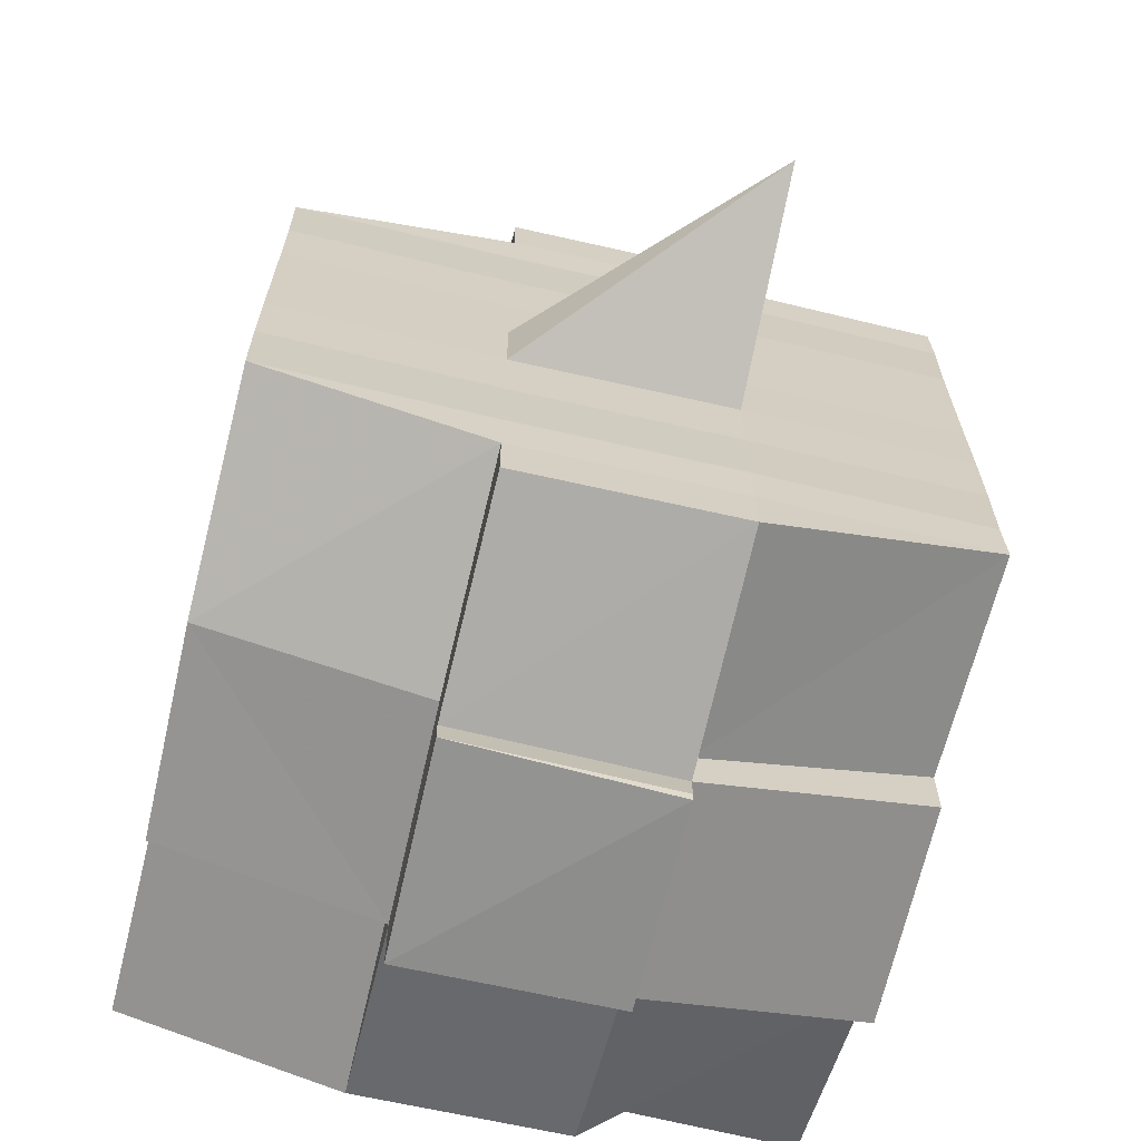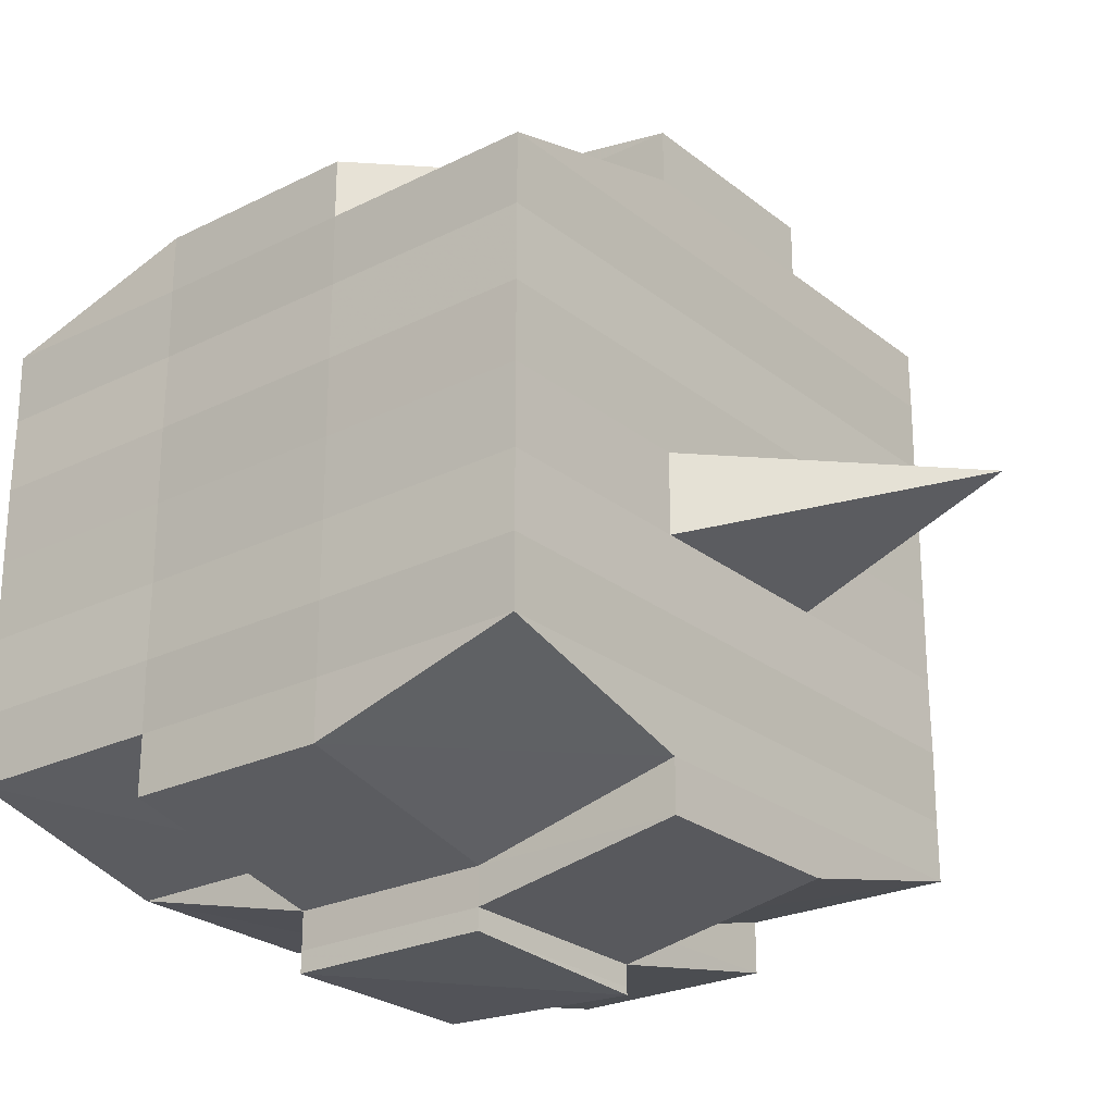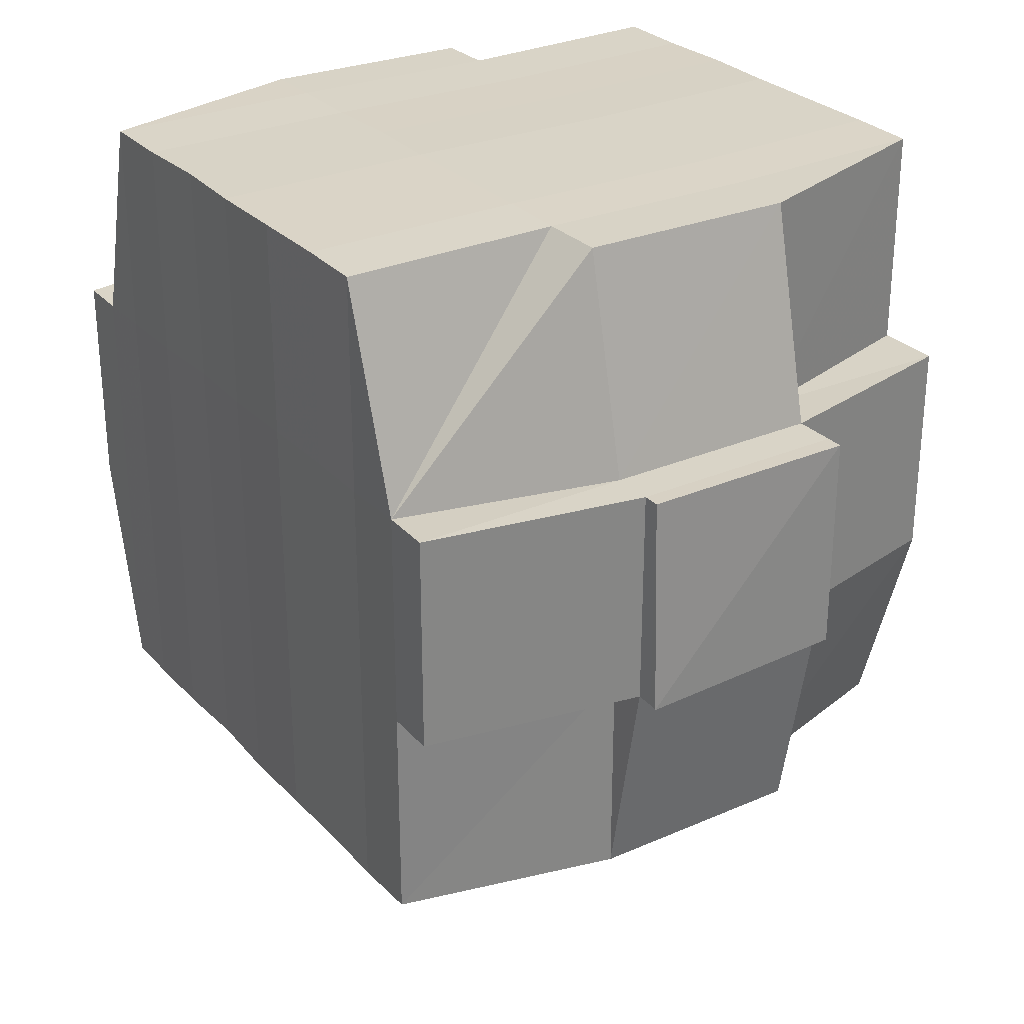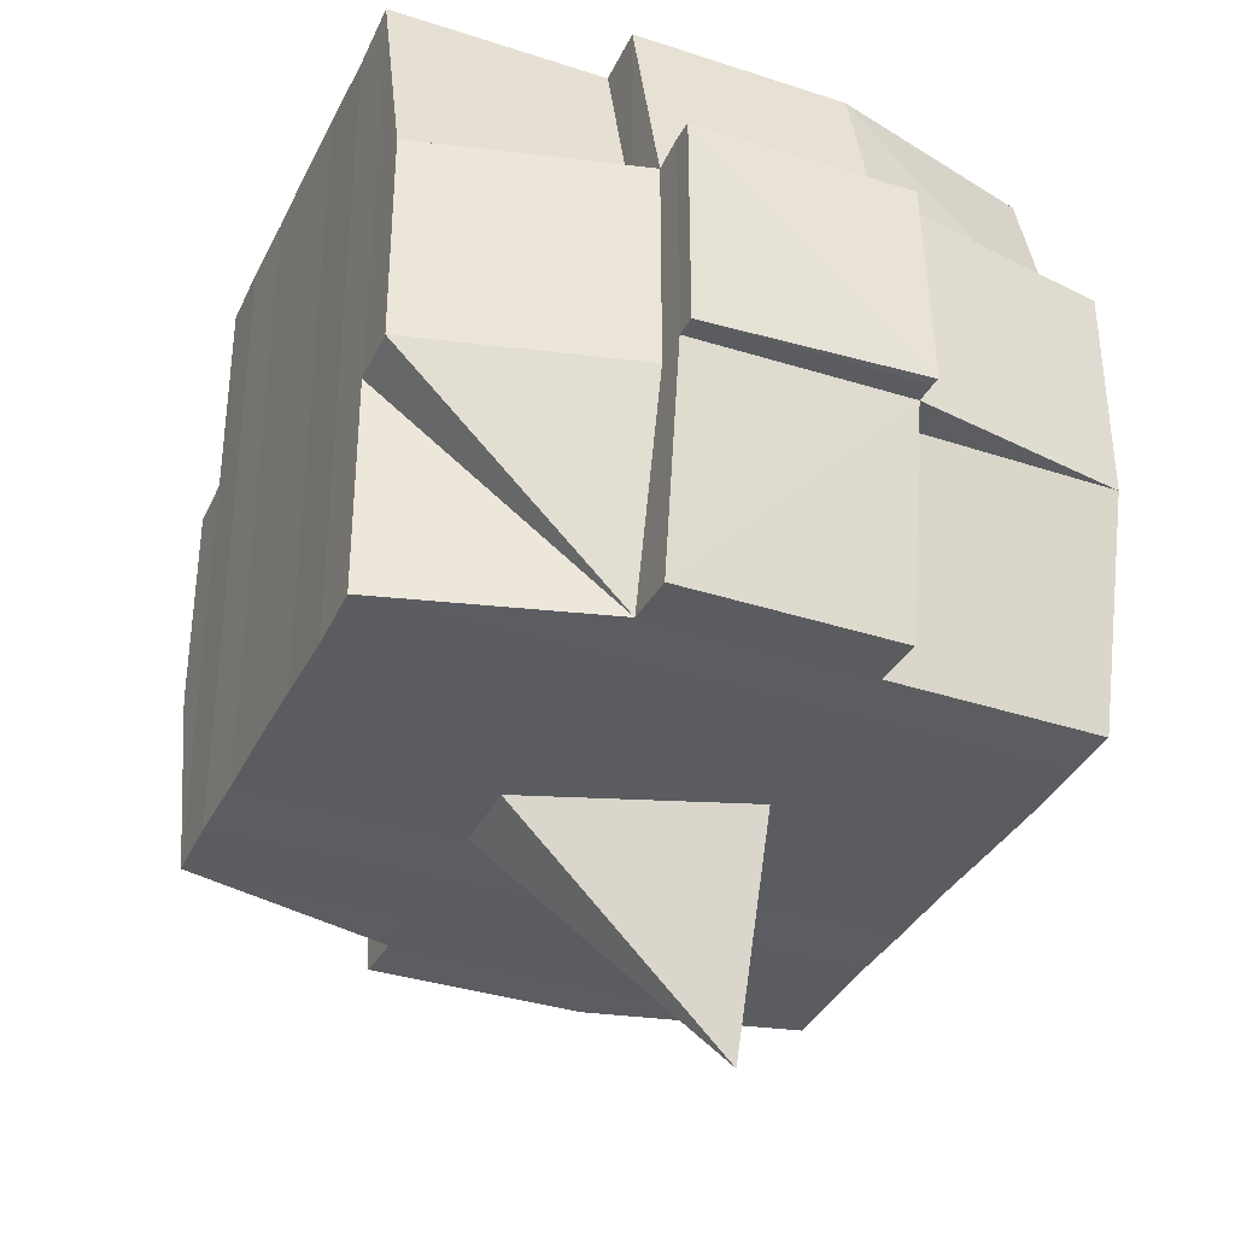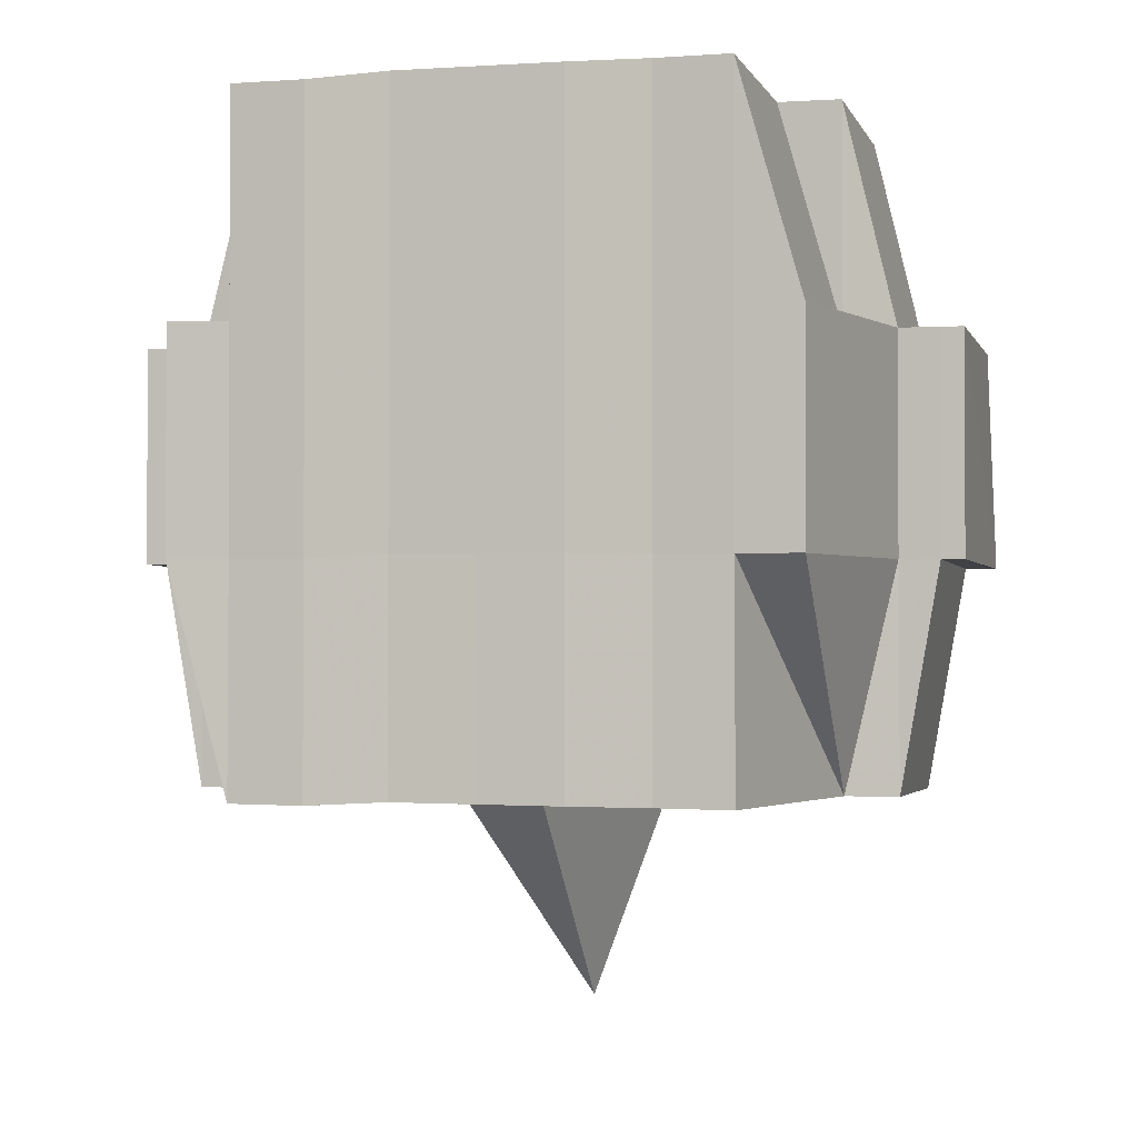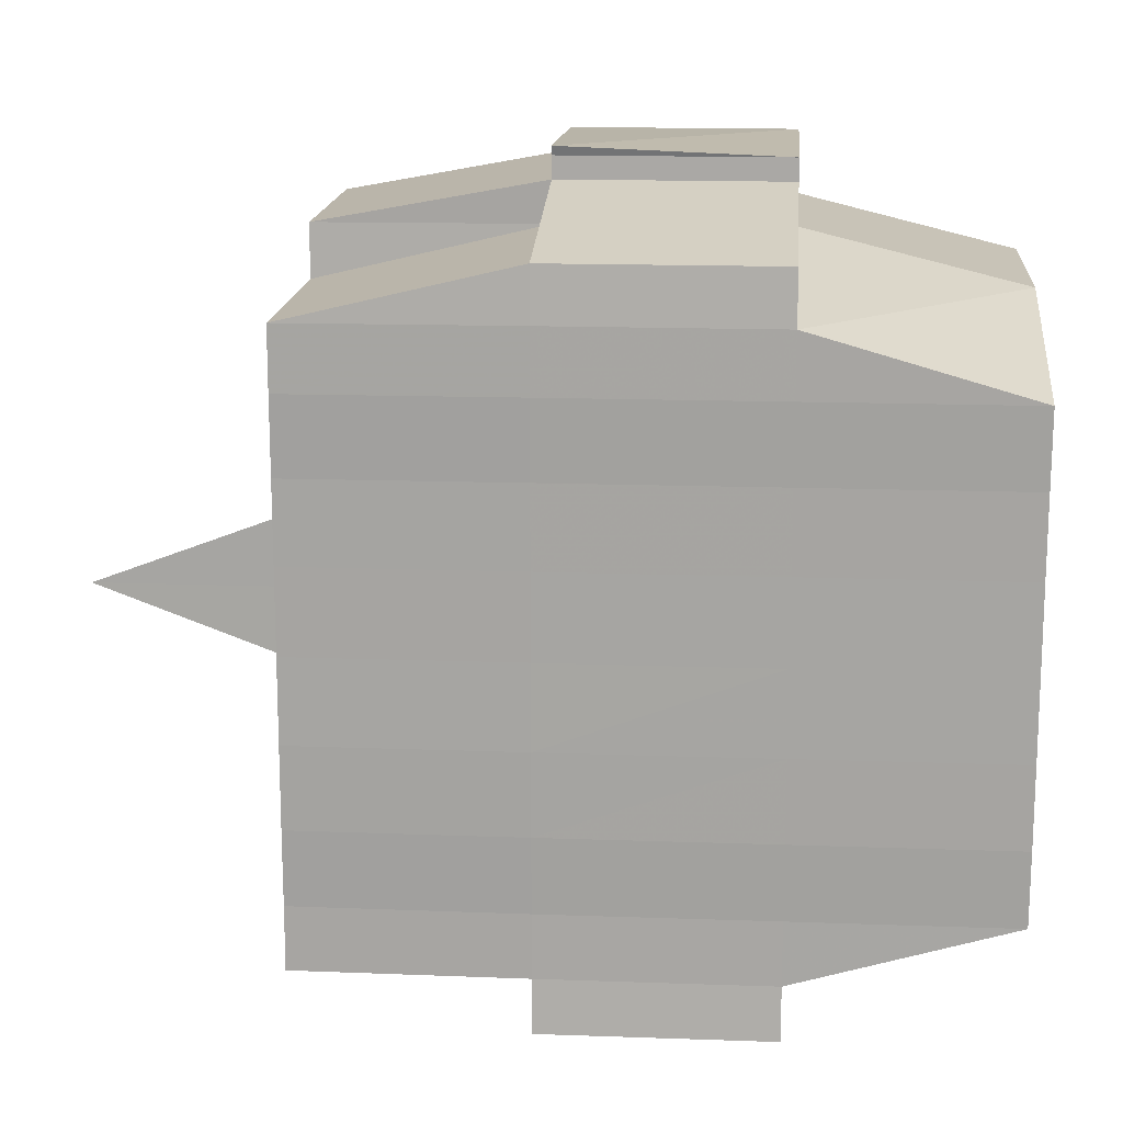
<metadata>
{"format":"obj","ext":"obj","renderer":"f3d","projection":"perspective","resolution":1024,"background":"white","views":[{"elev":-66.6,"azim":-13.3,"up":"+Z"},{"elev":-25.0,"azim":-51.5,"up":"+Z"},{"elev":28.3,"azim":146.5,"up":"+Y"},{"elev":-35.0,"azim":-23.2,"up":"+Y"},{"elev":-1.9,"azim":-75.7,"up":"+Y"},{"elev":15.5,"azim":94.5,"up":"+Z"}]}
</metadata>
<code>
o 840
v 2203 1876 11.05
v 2203 1876 11.05
v 2203 1876 11.05
v 2203 1876 11.05
v 2203 1876 11.05
v 2203 1876 11.05
v 2203 1876 11.05
v 2203 1876 11.05
v 2203 1876 11.05
v 2203 1876 11.05
v 2203 1876 11.05
v 2203 1876 11.05
v 2203 1876 11.05
v 2203 1876 11.05
v 2203 1876 11.05
v 2203 1876 11.05
v 2203 1876 11.05
v 2203 1876 11.05
v 2203 1876 11.05
v 2203 1876 11.05
v 2203 1876 11.05
v 2203 1876 11.05
v 2203 1876 11.05
v 2203 1876 11.05
v 2203 1876 11.04
v 2203 1876 11.05
v 2203 1876 11.05
v 2203 1876 11.05
v 2203 1876 11.05
v 2203 1876 11.05
v 2203 1876 11.04
v 2203 1876 11.04
v 2203 1876 11.04
v 2203 1876 11.05
v 2203 1876 11.04
v 2203 1876 11.04
v 2203 1876 11.05
v 2203 1876 11.04
v 2203 1876 11.04
v 2203 1876 11.03
v 2203 1876 11.04
v 2203 1876 11.03
v 2203 1876 11.03
v 2203 1876 11.03
v 2203 1876 11.03
v 2203 1876 11.03
v 2203 1876 11.04
v 2203 1876 11.04
v 2203 1876 11.04
v 2203 1876 11.03
v 2203 1876 11.03
v 2203 1876 11.04
v 2203 1876 11.03
v 2203 1876 11.03
v 2203 1876 11.03
v 2203 1876 11.03
v 2203 1876 11.03
v 2203 1876 11.03
v 2203 1876 11.03
v 2203 1876 11.02
v 2203 1876 11.03
v 2203 1876 11.02
v 2203 1876 11.02
v 2203 1876 11.03
v 2203 1876 11.03
v 2203 1876 11.02
v 2203 1876 11.03
v 2203 1876 11.02
v 2203 1876 11.02
v 2203 1876 11.03
v 2203 1876 11.02
v 2203 1876 11.02
v 2203 1876 11.02
v 2203 1876 11.02
v 2203 1876 11.02
v 2203 1876 11.02
v 2203 1876 11.02
v 2203 1876 11.02
v 2203 1876 11.02
v 2203 1876 11.02
v 2203 1876 11.02
v 2203 1876 11.02
v 2203 1876 11.02
v 2203 1876 11.02
v 2203 1876 11.02
v 2203 1876 11.02
v 2203 1876 11.02
v 2203 1876 11.02
v 2203 1876 11.02
v 2203 1876 11.02
v 2203 1876 11.02
v 2203 1876 11.02
v 2203 1876 11.02
v 2203 1876 11.02
v 2203 1876 11.02
v 2203 1876 11.02
v 2203 1876 11.02
v 2203 1876 11.02
v 2203 1876 11.02
v 2203 1876 11.02
v 2203 1876 11.02
v 2203 1876 11.02
v 2203 1876 11.02
v 2203 1876 11.02
v 2203 1876 11.02
v 2203 1876 11.02
v 2203 1876 11.02
v 2203 1876 11.02
v 2203 1876 11.02
v 2203 1876 11.02
v 2203 1876 11.02
v 2203 1876 11.02
v 2203 1876 11.02
v 2203 1876 11.02
v 2203 1876 11.02
v 2203 1876 11.02
v 2203 1876 11.02
v 2203 1876 11.02
v 2203 1876 11.02
v 2203 1876 11.03
v 2203 1876 11.02
v 2203 1876 11.02
v 2203 1876 11.03
v 2203 1876 11.03
v 2203 1876 11.03
v 2203 1876 11.03
v 2203 1876 11.02
v 2203 1876 11.03
v 2203 1876 11.03
v 2203 1876 11.03
v 2203 1876 11.03
v 2203 1876 11.03
v 2203 1876 11.03
v 2203 1876 11.03
v 2203 1876 11.04
v 2203 1876 11.03
v 2203 1876 11.03
v 2203 1876 11.03
v 2203 1876 11.04
v 2203 1876 11.04
v 2203 1876 11.04
v 2203 1876 11.04
v 2203 1876 11.04
v 2203 1876 11.04
v 2203 1876 11.05
v 2203 1876 11.04
v 2203 1876 11.05
v 2203 1876 11.05
v 2203 1876 11.05
v 2203 1876 11.05
v 2203 1876 11.05
v 2203 1876 11.05
v 2203 1876 11.05
v 2203 1876 11.05
v 2203 1876 11.05
v 2203 1876 11.05
v 2203 1876 11.05
v 2203 1876 11.04
v 2203 1876 11.05
v 2203 1876 11.04
v 2203 1876 11.05
v 2203 1876 11.05
v 2203 1876 11.05
v 2203 1876 11.05
v 2203 1876 11.05
v 2203 1876 11.05
v 2203 1876 11.05
v 2203 1876 11.05
v 2203 1876 11.05
v 2203 1876 11.05
v 2203 1876 11.05
v 2203 1876 11.05
v 2203 1876 11.05
v 2203 1876 11.05
v 2203 1876 11.05
v 2203 1876 11.05
v 2203 1876 11.05
v 2203 1876 11.05
v 2203 1876 11.05
v 2203 1876 11.05
v 2203 1876 11.05
v 2203 1876 11.05
v 2203 1876 11.05
v 2203 1876 11.05
v 2203 1876 11.05
v 2203 1876 11.05
v 2203 1876 11.05
v 2203 1876 11.05
v 2203 1876 11.05
v 2203 1876 11.05
v 2203 1876 11.05
v 2203 1876 11.05
v 2203 1876 11.05
v 2203 1876 11.05
v 2203 1876 11.05
v 2203 1876 11.05
v 2203 1876 11.05
v 2203 1876 11.05
v 2203 1876 11.05
v 2203 1876 11.05
v 2203 1876 11.04
v 2203 1876 11.04
v 2203 1876 11.04
v 2203 1876 11.04
v 2203 1876 11.05
v 2203 1876 11.04
v 2203 1876 11.04
v 2203 1876 11.03
v 2203 1876 11.04
v 2203 1876 11.04
v 2203 1876 11.04
v 2203 1876 11.03
v 2203 1876 11.03
v 2203 1876 11.03
v 2203 1876 11.03
v 2203 1876 11.04
v 2203 1876 11.03
v 2203 1876 11.03
v 2203 1876 11.03
v 2203 1876 11.03
v 2203 1876 11.03
v 2203 1876 11.03
v 2203 1876 11.02
v 2203 1876 11.03
v 2203 1876 11.03
v 2203 1876 11.03
v 2203 1876 11.02
v 2203 1876 11.02
v 2203 1876 11.02
v 2203 1876 11.02
v 2203 1876 11.03
v 2203 1876 11.02
v 2203 1876 11.02
v 2203 1876 11.02
v 2203 1876 11.02
v 2203 1876 11.02
v 2203 1876 11.02
v 2203 1876 11.02
v 2203 1876 11.02
v 2203 1876 11.02
v 2203 1876 11.02
v 2203 1876 11.02
v 2203 1876 11.02
v 2203 1876 11.02
v 2203 1876 11.02
v 2203 1876 11.02
v 2203 1876 11.02
v 2203 1876 11.03
v 2203 1876 11.02
v 2203 1876 11.02
v 2203 1876 11.02
v 2203 1876 11.02
v 2203 1876 11.02
v 2203 1876 11.02
v 2203 1876 11.02
v 2203 1876 11.02
v 2203 1876 11.02
v 2203 1876 11.02
v 2203 1876 11.02
v 2203 1876 11.02
v 2203 1876 11.02
v 2203 1876 11.02
v 2203 1876 11.02
v 2203 1876 11.03
v 2203 1876 11.03
v 2203 1876 11.03
v 2203 1876 11.03
v 2203 1876 11.03
v 2203 1876 11.03
v 2203 1876 11.04
v 2203 1876 11.03
v 2203 1876 11.03
v 2203 1876 11.02
v 2203 1876 11.03
v 2203 1876 11.03
v 2203 1876 11.03
v 2203 1876 11.03
v 2203 1876 11.04
v 2203 1876 11.03
v 2203 1876 11.03
v 2203 1876 11.04
v 2203 1876 11.04
v 2203 1876 11.04
v 2203 1876 11.04
v 2203 1876 11.04
v 2203 1876 11.05
v 2203 1876 11.04
v 2203 1876 11.04
v 2203 1876 11.05
v 2203 1876 11.05
v 2203 1876 11.05
v 2203 1876 11.05
v 2203 1876 11.05
v 2203 1876 11.05
v 2203 1876 11.05
v 2203 1876 11.05
v 2203 1876 11.05
v 2203 1876 11.05
v 2203 1876 11.05
v 2203 1876 11.05
v 2203 1876 11.05
v 2203 1876 11.05
v 2203 1876 11.05
v 2203 1876 11.05
v 2203 1876 11.05
v 2203 1876 11.05
v 2203 1876 11.05
v 2203 1876 11.05
v 2203 1876 11.05
v 2203 1876 11.05
v 2203 1876 11.05
v 2203 1876 11.05
v 2203 1876 11.03
v 2203 1876 11.03
v 2203 1876 11.04
v 2203 1876 11.03
v 2203 1876 11.03
v 2203 1876 11.02
v 2203 1876 11.02
v 2203 1876 11.02
v 2203 1876 11.02
v 2203 1876 11.02
v 2203 1876 11.02
v 2203 1876 11.02
v 2203 1876 11.02
v 2203 1876 11.02
v 2203 1876 11.02
v 2203 1876 11.02
f 1 2 3
f 4 5 2
f 6 7 3
f 8 9 6
f 10 11 5
f 12 13 4
f 13 14 15
f 16 12 17
f 10 18 19
f 18 20 11
f 21 18 22
f 23 24 18
f 24 25 26
f 27 26 18
f 18 26 28
f 26 29 28
f 29 30 28
f 26 31 29
f 25 32 31
f 33 31 26
f 28 30 34
f 29 35 30
f 31 35 29
f 35 36 37
f 31 38 35
f 39 38 31
f 32 40 38
f 41 42 39
f 42 43 44
f 44 45 38
f 40 46 45
f 38 47 35
f 38 45 47
f 35 47 48
f 47 49 36
f 45 50 47
f 50 51 49
f 47 50 52
f 45 53 50
f 54 53 45
f 46 55 53
f 53 56 50
f 56 57 51
f 50 56 58
f 53 59 56
f 55 60 59
f 61 59 53
f 60 62 63
f 59 64 56
f 56 64 65
f 59 63 64
f 66 63 59
f 64 67 57
f 63 68 64
f 68 69 67
f 64 68 70
f 68 71 69
f 63 72 68
f 73 72 63
f 72 74 68
f 73 75 76
f 77 78 71
f 79 80 75
f 81 80 82
f 83 82 84
f 85 86 78
f 87 88 86
f 89 90 85
f 91 92 88
f 90 92 93
f 94 93 95
f 96 89 97
f 98 91 99
f 100 98 101
f 102 100 74
f 99 103 104
f 105 106 103
f 107 105 108
f 109 107 110
f 110 99 111
f 110 104 112
f 113 110 114
f 74 110 115
f 115 110 116
f 74 115 117
f 115 116 118
f 117 115 118
f 118 112 119
f 118 119 120
f 121 122 117
f 117 118 123
f 123 120 124
f 123 118 125
f 126 117 123
f 127 117 126
f 128 121 126
f 126 123 129
f 129 124 130
f 129 123 131
f 132 126 129
f 70 126 132
f 133 128 132
f 132 129 134
f 134 130 135
f 134 129 136
f 137 132 134
f 65 132 137
f 138 133 137
f 137 134 139
f 139 135 140
f 139 134 141
f 142 137 139
f 58 137 142
f 143 138 142
f 142 139 144
f 144 140 145
f 144 139 146
f 147 145 148
f 149 148 150
f 151 152 150
f 153 154 152
f 155 156 149
f 157 144 156
f 158 144 157
f 158 142 144
f 52 142 158
f 159 158 157
f 48 158 159
f 160 143 158
f 161 160 159
f 159 162 163
f 34 163 164
f 34 159 165
f 30 159 34
f 28 34 166
f 166 164 167
f 166 34 168
f 169 167 170
f 169 166 171
f 172 166 173
f 174 175 166
f 171 176 177
f 178 179 169
f 180 178 181
f 182 183 176
f 182 184 183
f 185 186 182
f 9 185 187
f 168 182 187
f 187 188 7
f 189 190 188
f 191 192 190
f 193 191 182
f 194 193 182
f 194 195 193
f 193 196 191
f 195 196 193
f 197 195 198
f 196 199 184
f 200 201 195
f 195 202 196
f 146 202 195
f 201 203 202
f 202 204 196
f 196 204 205
f 204 206 199
f 202 207 204
f 141 207 202
f 203 208 207
f 207 209 204
f 209 210 206
f 204 209 211
f 207 212 209
f 136 212 207
f 208 213 212
f 212 214 209
f 214 215 210
f 209 214 216
f 212 217 214
f 131 217 212
f 213 218 217
f 217 219 214
f 219 220 215
f 214 219 221
f 217 222 219
f 218 223 222
f 125 222 217
f 222 224 219
f 224 225 220
f 219 224 226
f 222 227 224
f 228 227 222
f 227 229 224
f 229 230 225
f 224 229 231
f 228 232 233
f 234 235 232
f 236 235 237
f 238 237 239
f 240 241 229
f 241 242 243
f 244 243 229
f 229 243 245
f 243 246 245
f 245 246 247
f 245 247 248
f 243 249 246
f 111 249 243
f 242 250 249
f 250 251 252
f 108 252 249
f 251 253 254
f 249 254 255
f 249 255 256
f 252 95 257
f 258 257 259
f 258 259 260
f 261 97 258
f 262 96 258
f 263 260 264
f 263 258 66
f 246 258 263
f 247 246 263
f 247 263 265
f 265 263 61
f 265 264 266
f 248 247 265
f 248 265 267
f 267 265 54
f 267 266 268
f 269 268 270
f 271 248 267
f 231 248 271
f 272 273 248
f 274 272 271
f 271 275 276
f 277 276 278
f 226 271 277
f 277 271 279
f 280 274 277
f 221 277 281
f 282 280 281
f 281 277 283
f 283 270 284
f 281 283 285
f 285 283 33
f 285 284 286
f 287 281 285
f 216 281 287
f 288 282 287
f 287 285 289
f 289 285 27
f 289 286 290
f 291 290 292
f 293 292 294
f 295 296 294
f 297 298 296
f 299 300 293
f 301 289 300
f 302 289 301
f 191 302 301
f 302 287 289
f 211 287 302
f 303 302 304
f 305 288 302
f 306 307 308
f 307 309 310
f 306 311 312
f 313 314 315
f 316 317 314
f 318 319 320
f 321 322 323
f 324 325 326
f 326 327 328

</code>
